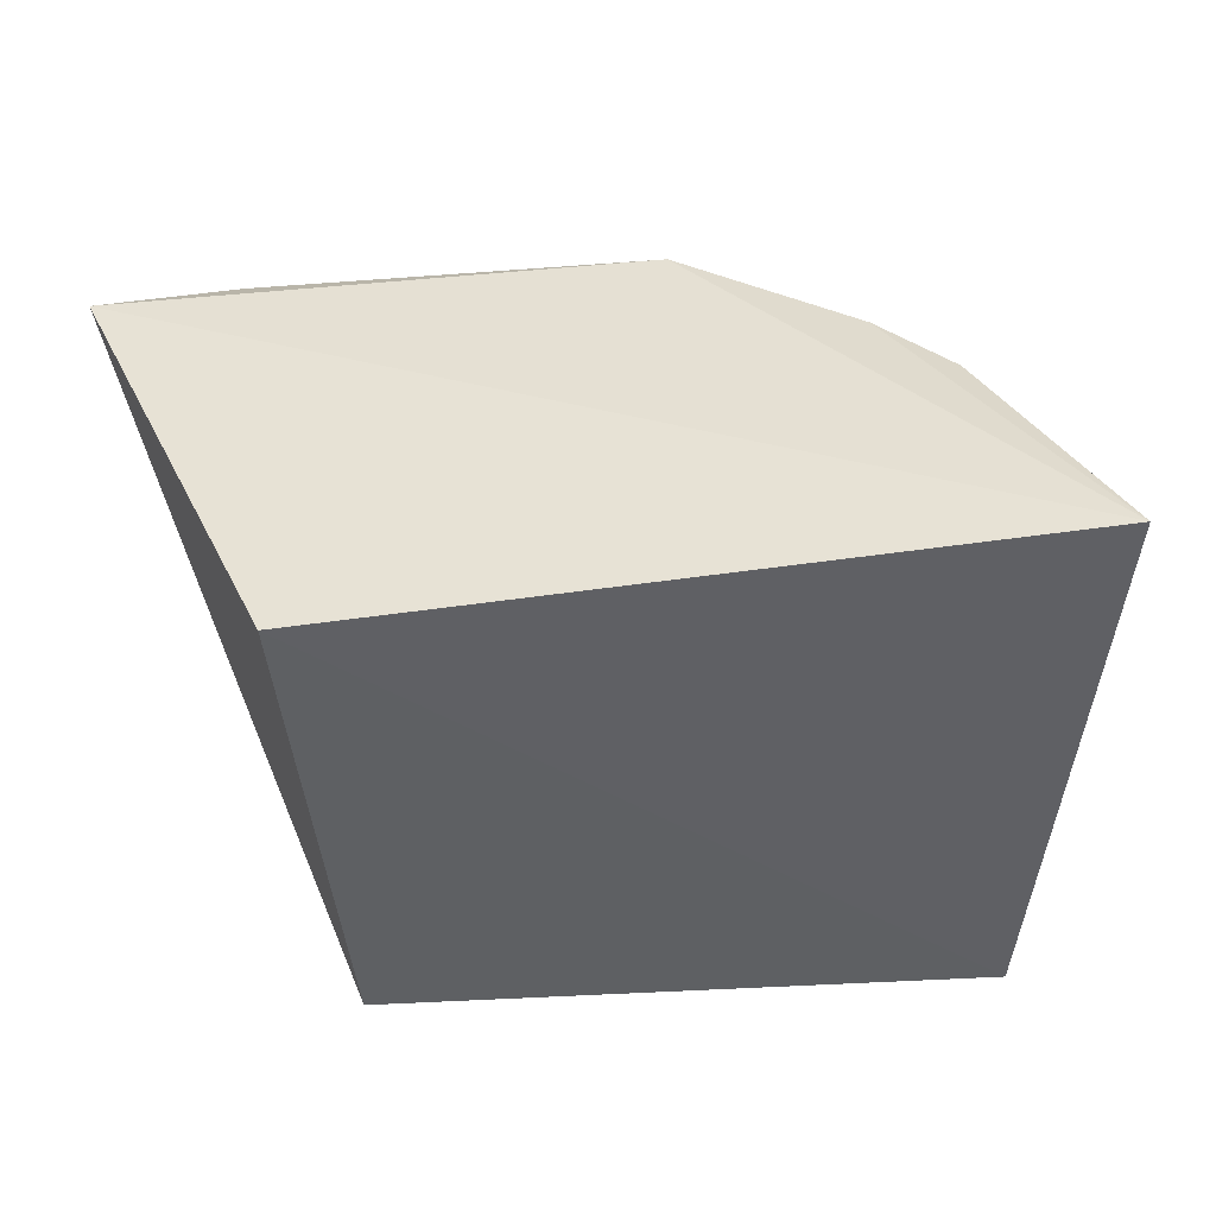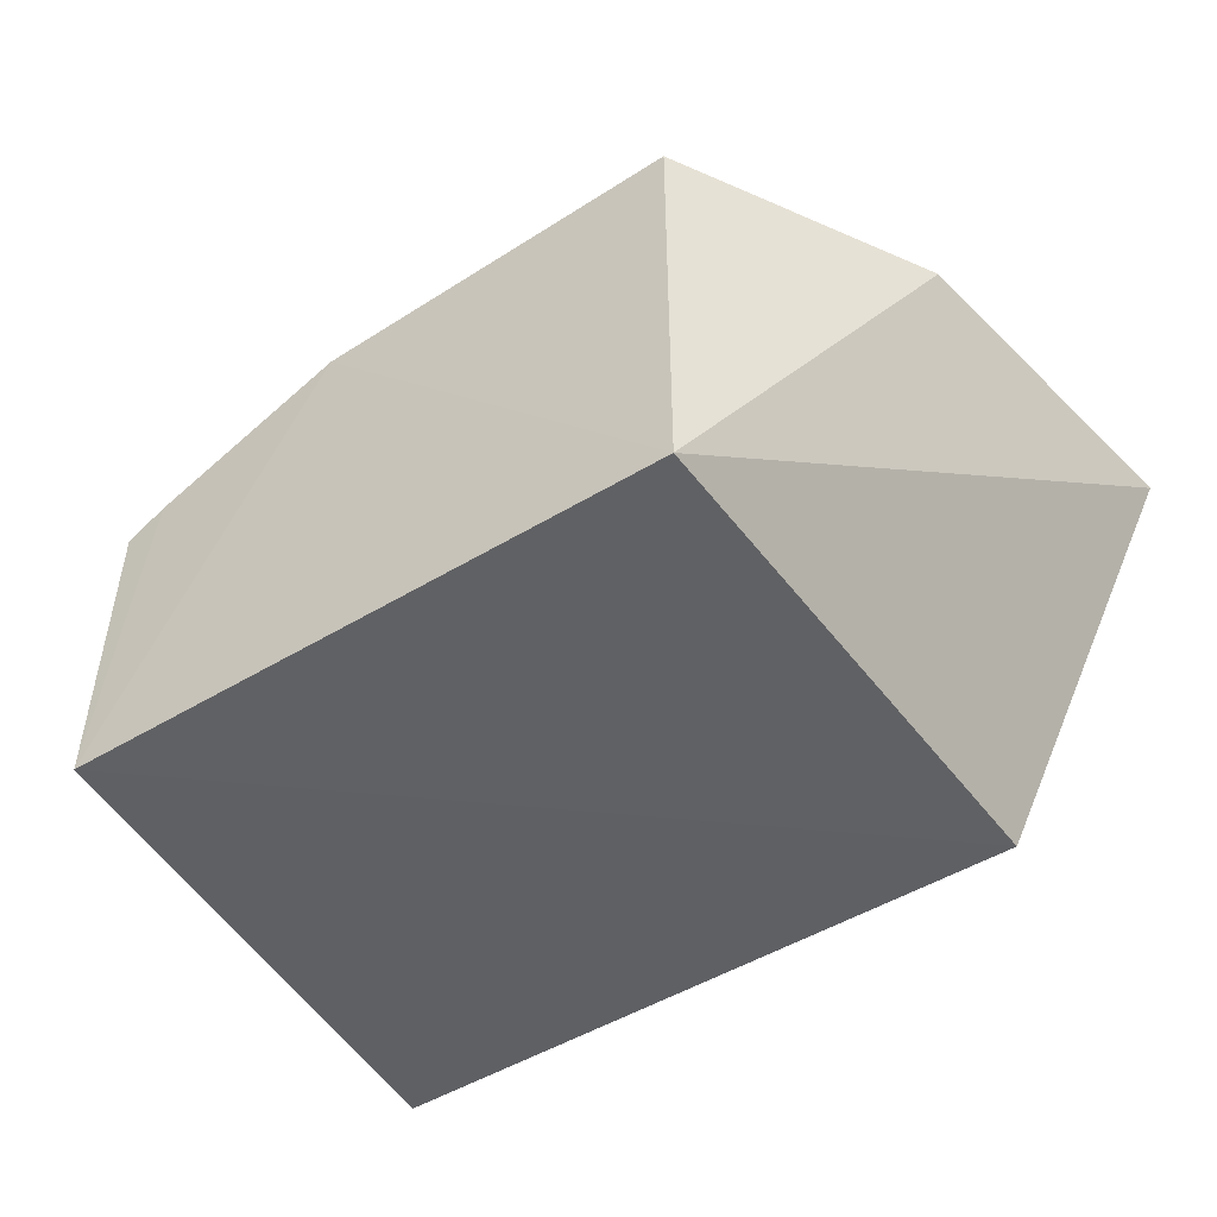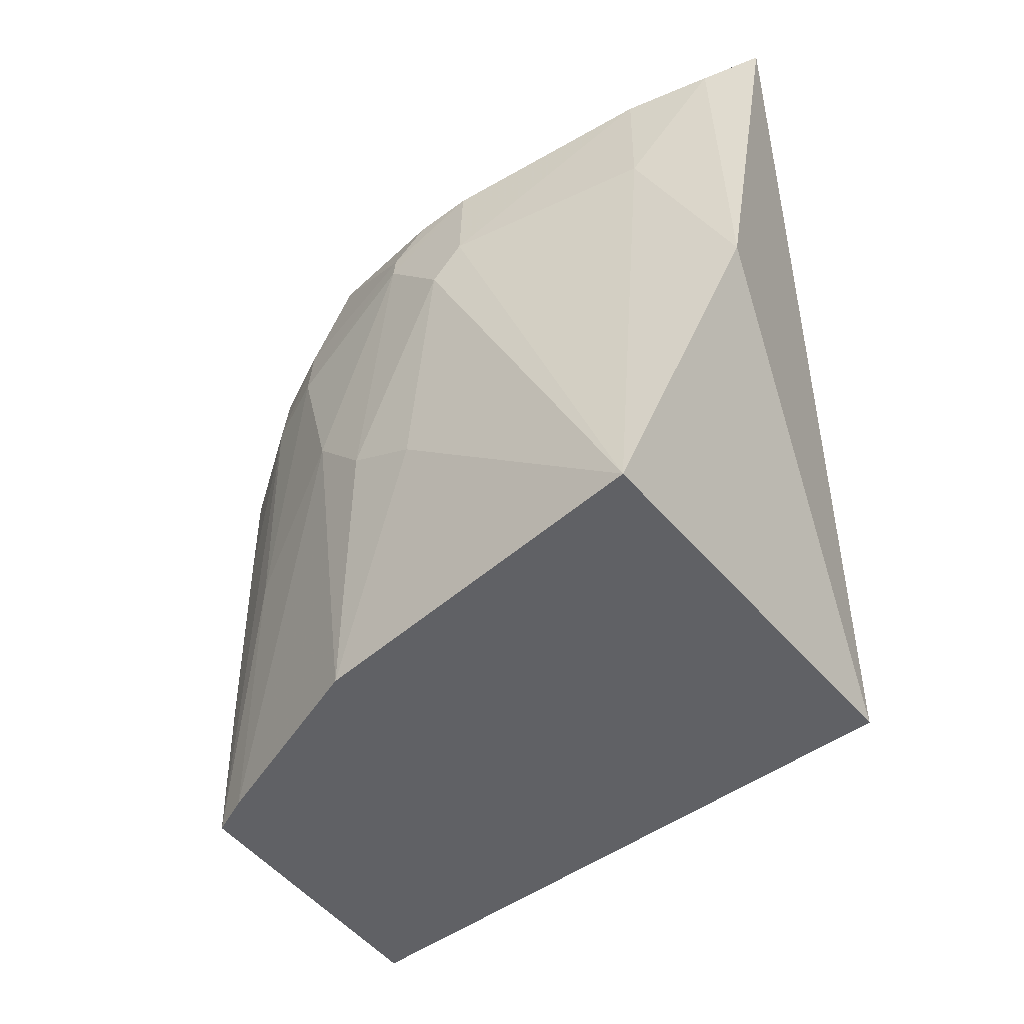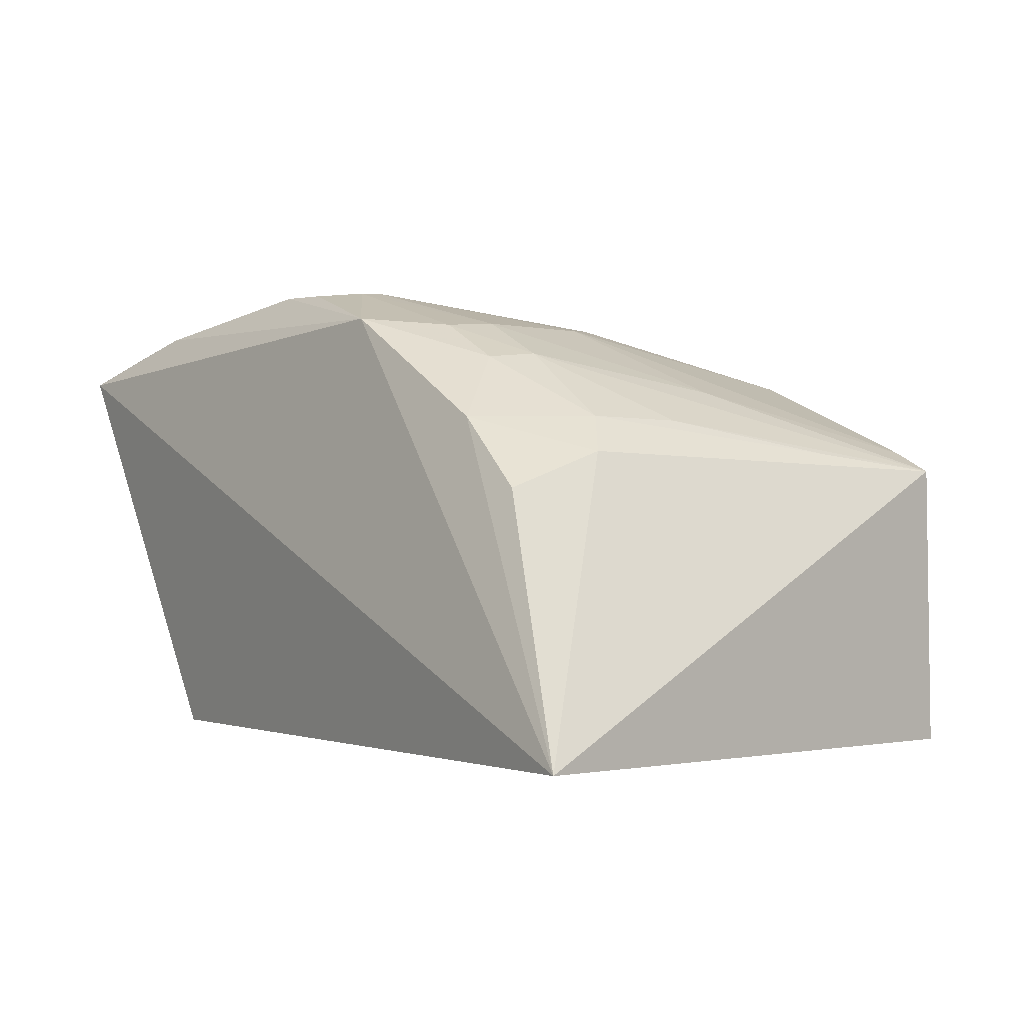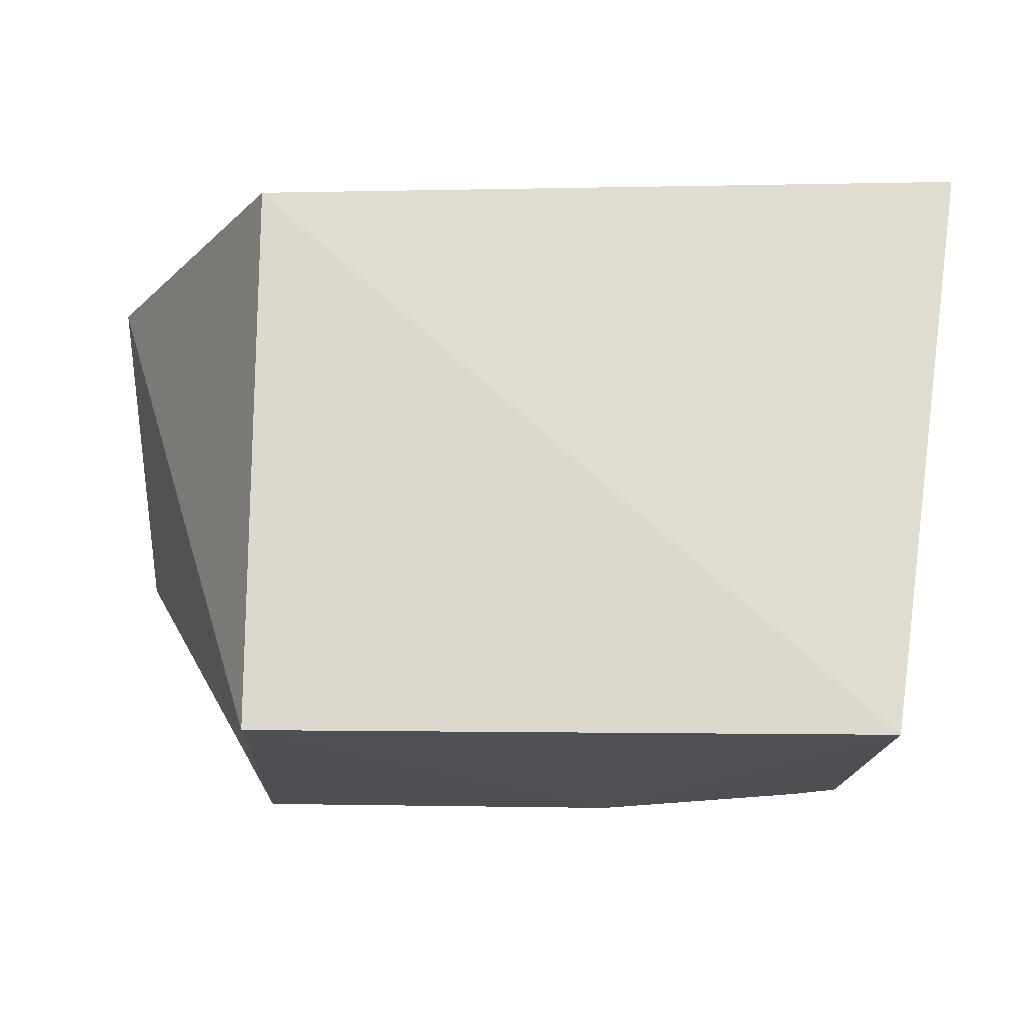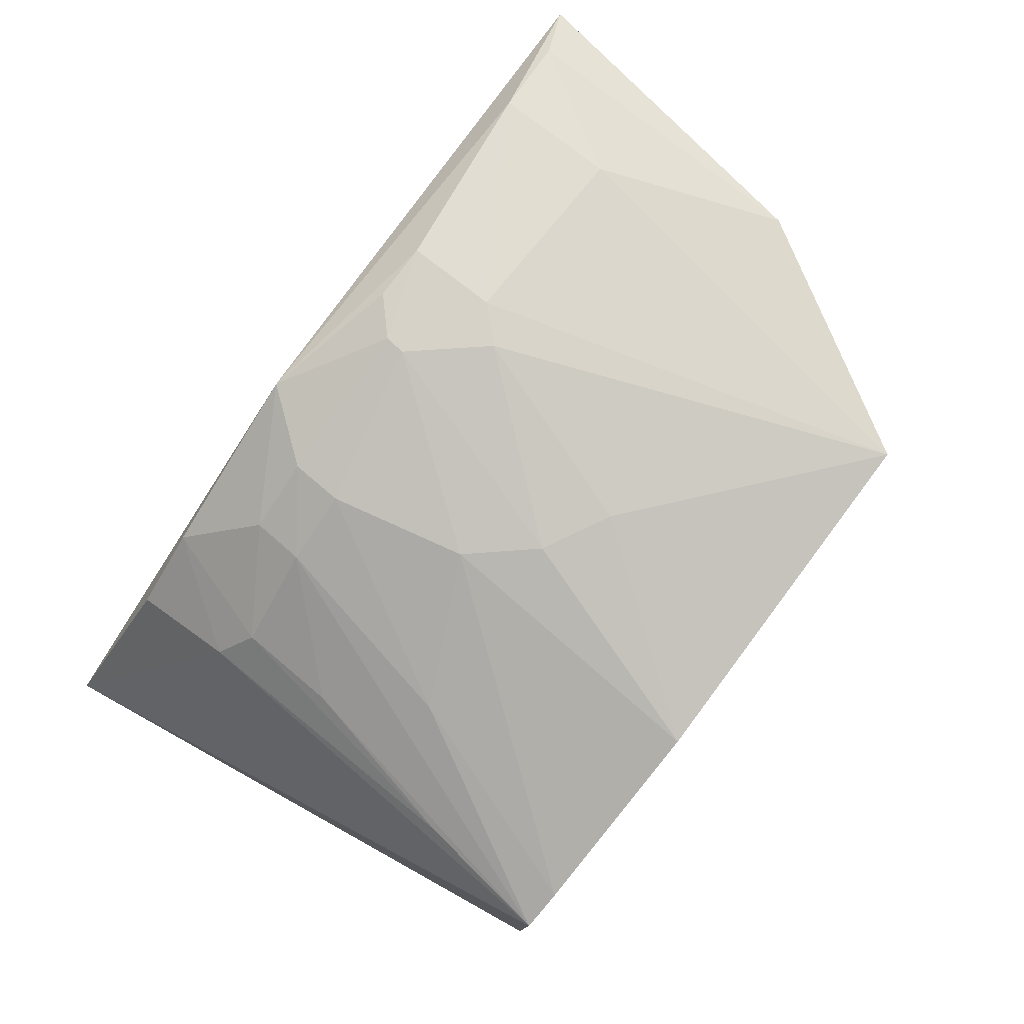
<metadata>
{"format":"obj","ext":"obj","renderer":"f3d","projection":"perspective","resolution":1024,"background":"white","views":[{"elev":-42.1,"azim":-175.4,"up":"+Z"},{"elev":-46.8,"azim":34.7,"up":"+Z"},{"elev":-49.3,"azim":38.5,"up":"+Y"},{"elev":1.7,"azim":-127.4,"up":"+Z"},{"elev":-17.3,"azim":177.9,"up":"+Y"},{"elev":78.7,"azim":-52.1,"up":"+Z"}]}
</metadata>
<code>
v 0.0132 -0.008166 0.4225
v 0.07476 0.09852 0.4181
v -0.1349 0.2304 0.4368
v -0.3 0.2521 0.2548
v 0.01319 -0.007576 0.2421
v 0.01319 0.2348 0.2421
v -0.2549 -0.008779 0.368
v -0.04956 0.1756 0.4525
v 0.09621 0.2449 0.4125
v -0.2595 -0.007576 0.2421
v -0.2446 0.1842 0.3777
v -0.1491 -0.01143 0.4089
v 0.03797 0.1772 0.4349
v -0.04934 0.2158 0.4512
v -0.1902 0.1759 0.4207
v -0.2461 0.2306 0.3629
v -0.09034 0.07339 0.4363
v -0.2366 -0.009572 0.3763
v 0.07374 0.2348 0.4237
v 0.03803 0.2309 0.4343
v -0.09082 0.1912 0.4523
v -0.2301 0.1736 0.3927
v -0.2135 0.2294 0.392
v -0.0637 0.1604 0.4532
v -0.2057 0.08708 0.4044
v -0.07467 0.2153 0.451
v -0.1596 0.1759 0.4353
v -0.2473 0.05339 0.3763
v -0.1888 0.199 0.4188
v -0.1207 0.0885 0.4364
v -0.1451 0.116 0.4347
v -0.09 0.2004 0.452
v -0.2319 0.1303 0.391
v -0.1585 0.199 0.434
f 5 2 1
f 9 6 4
f 9 4 3
f 9 2 5
f 9 5 6
f 10 6 5
f 10 4 6
f 10 7 4
f 11 4 7
f 12 5 1
f 12 10 5
f 13 8 1
f 13 1 2
f 16 4 11
f 17 12 1
f 18 7 10
f 18 10 12
f 19 13 2
f 19 2 9
f 20 9 3
f 20 3 14
f 20 19 9
f 20 13 19
f 20 14 8
f 20 8 13
f 23 3 4
f 23 4 16
f 23 16 11
f 23 11 22
f 24 17 1
f 24 1 8
f 24 8 14
f 24 14 21
f 25 15 7
f 25 7 18
f 26 14 3
f 27 15 25
f 28 22 11
f 28 11 7
f 29 3 23
f 29 23 22
f 29 22 15
f 30 24 21
f 30 17 24
f 30 12 17
f 31 25 18
f 31 18 12
f 31 12 30
f 31 27 25
f 31 30 21
f 31 21 27
f 32 21 14
f 32 14 26
f 32 26 3
f 32 27 21
f 33 28 7
f 33 7 15
f 33 15 22
f 33 22 28
f 34 3 29
f 34 32 3
f 34 27 32
f 34 29 15
f 34 15 27

</code>
